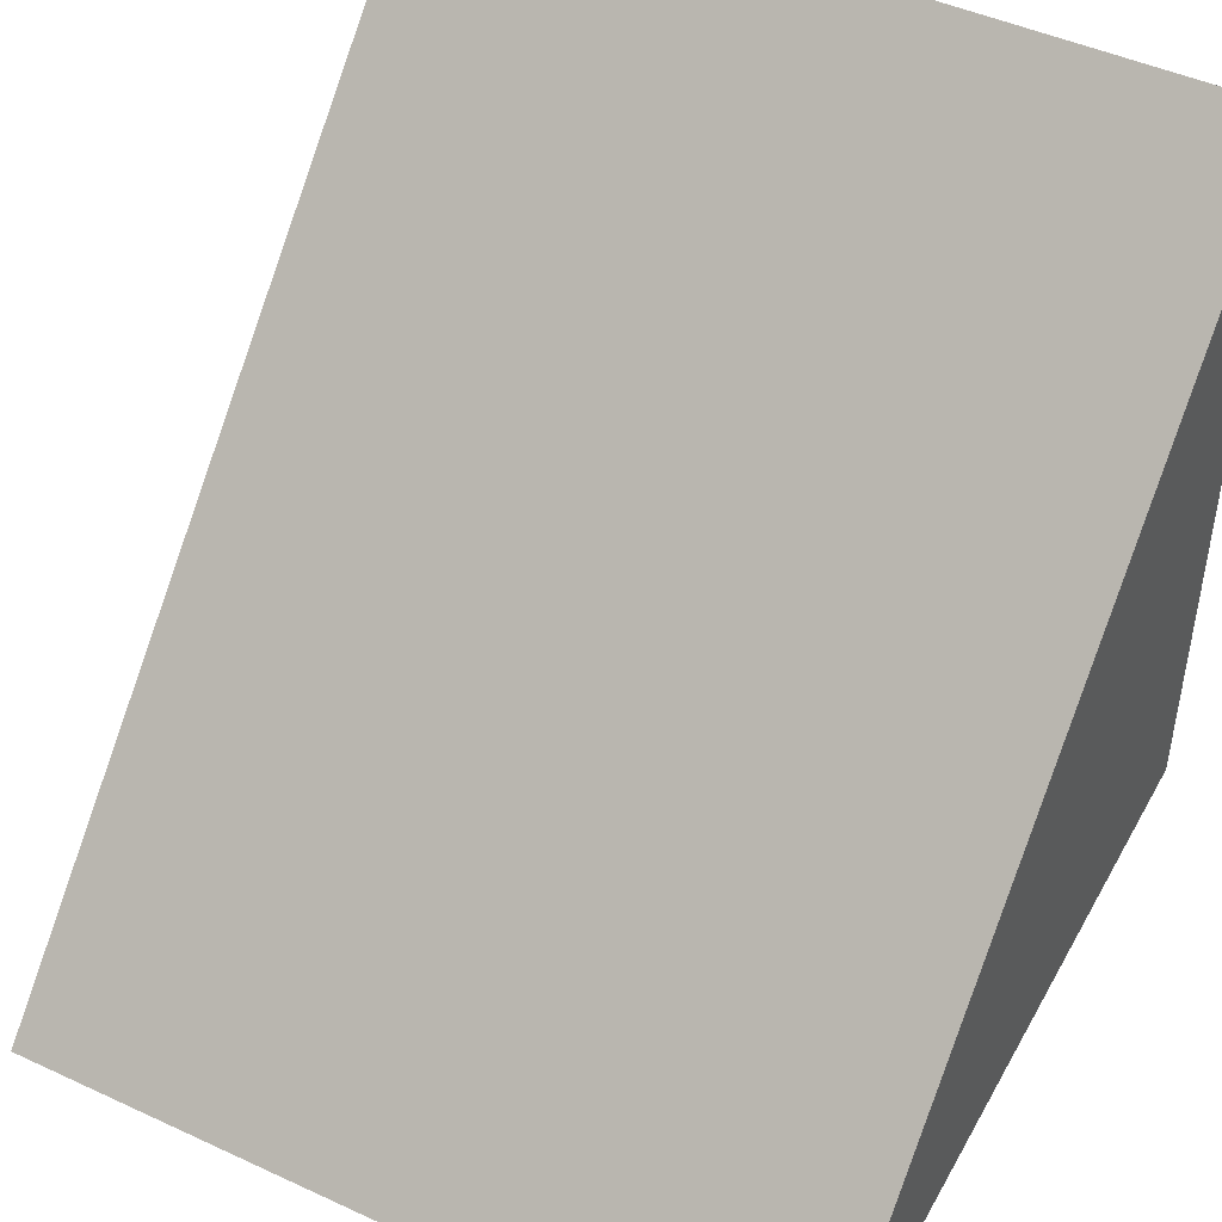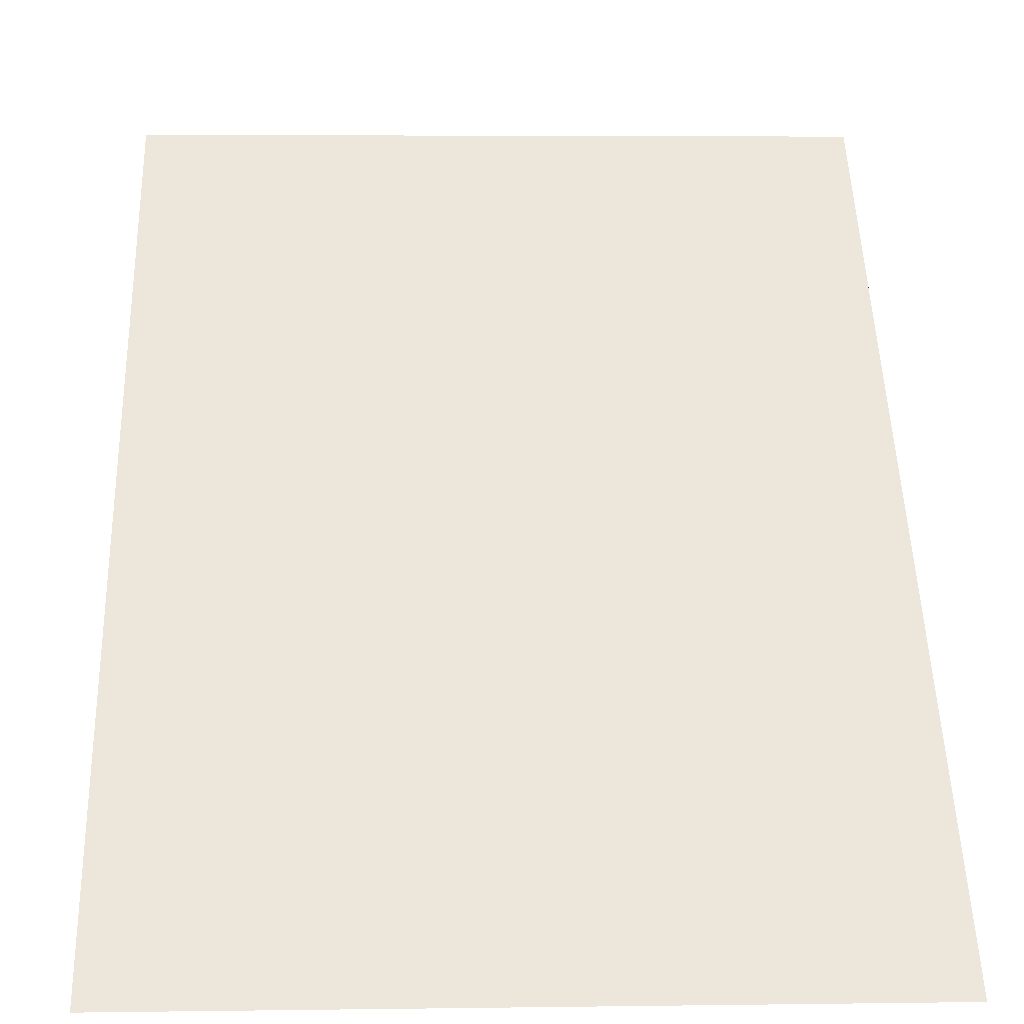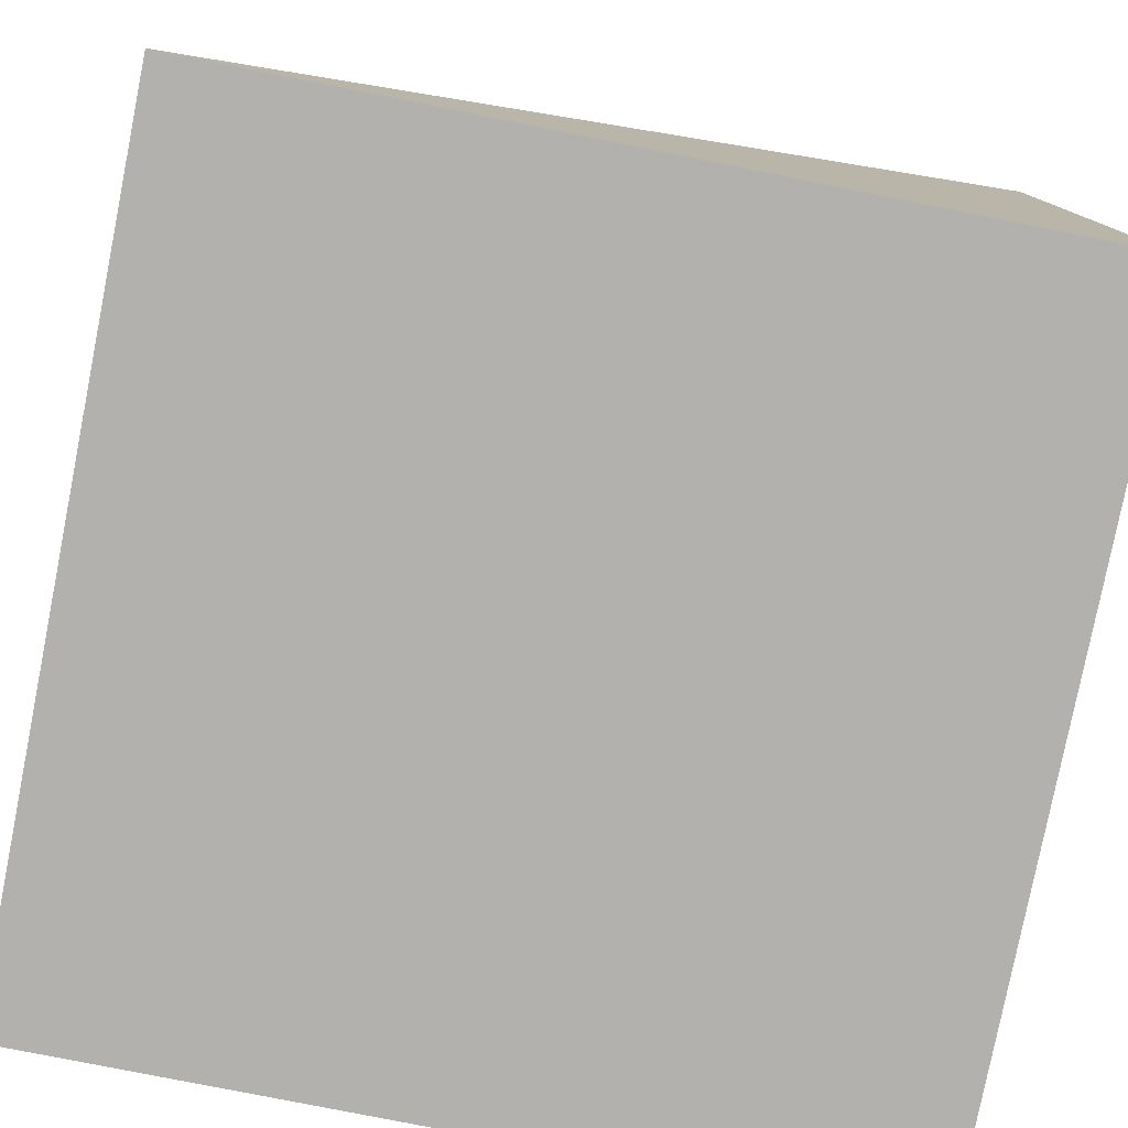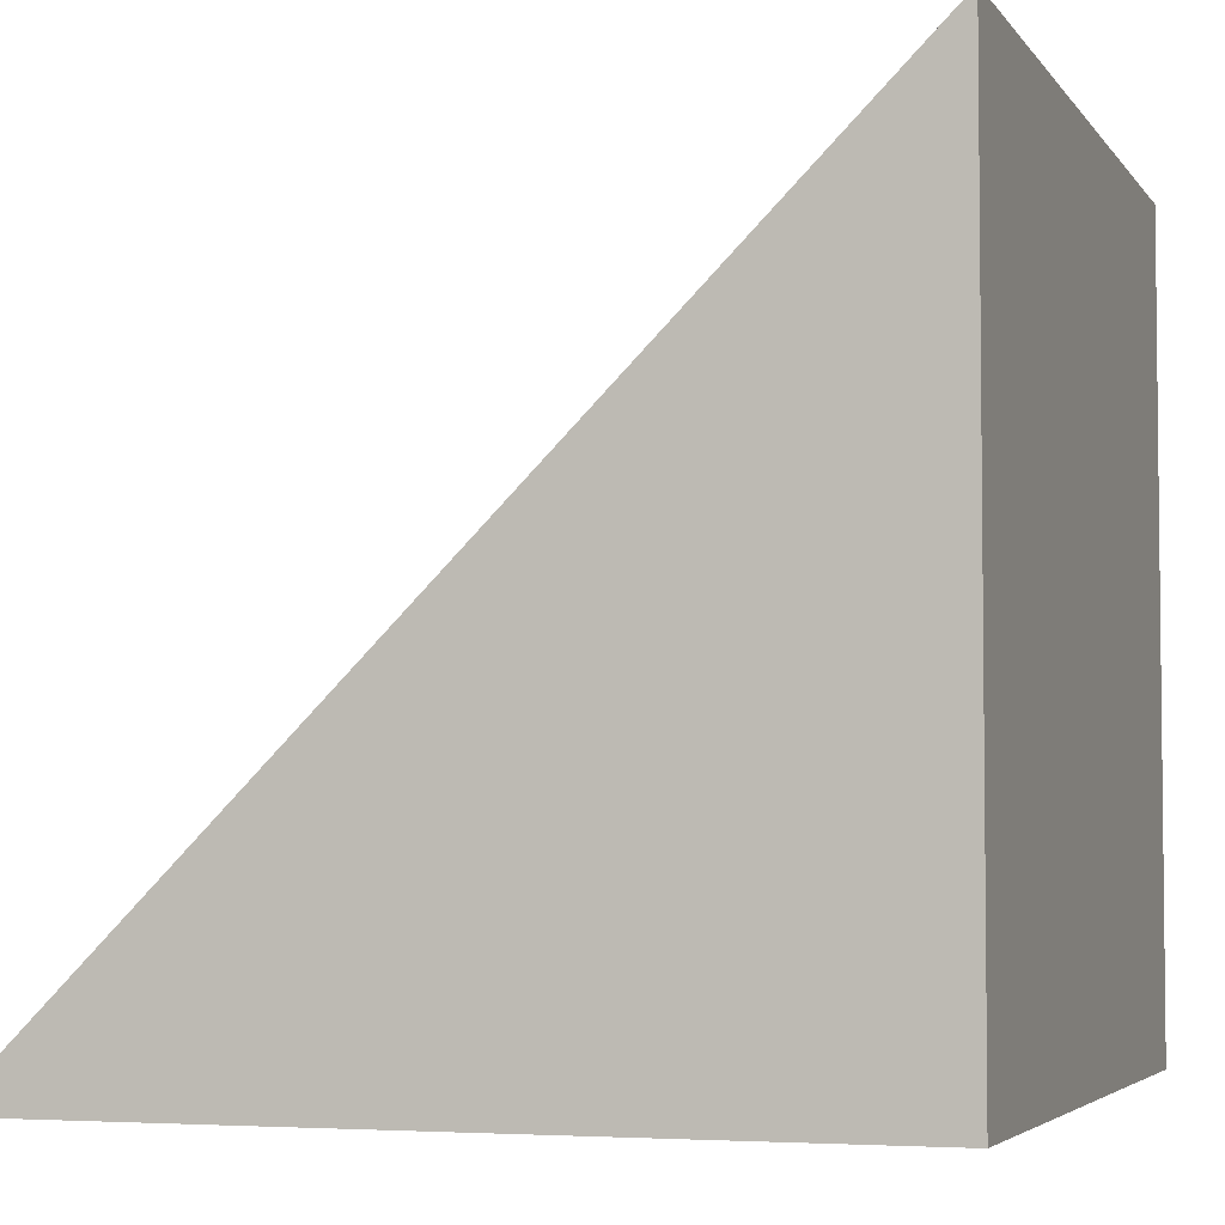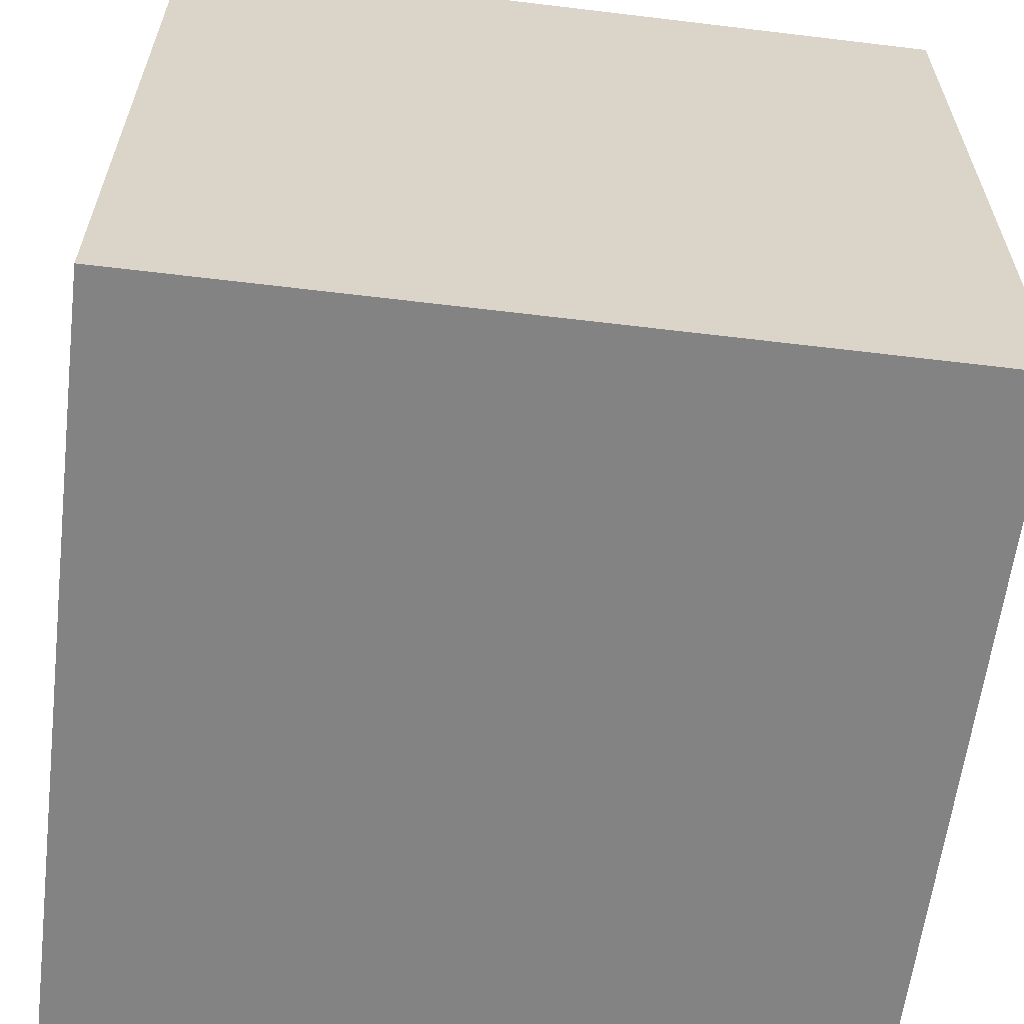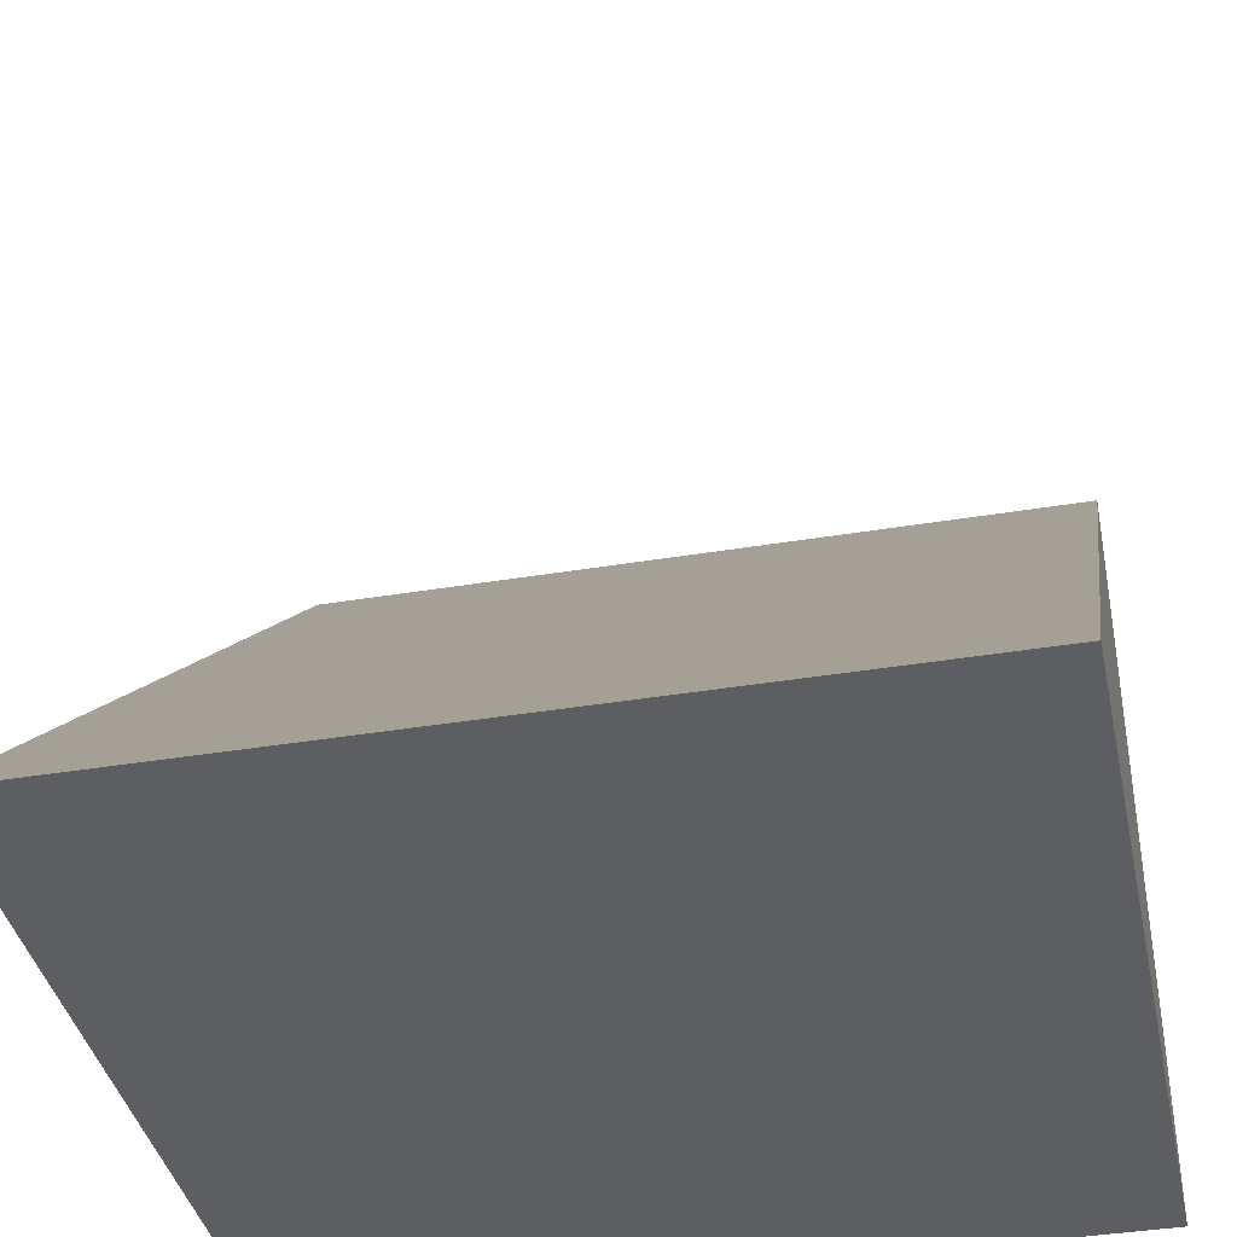
<metadata>
{"format":"obj","ext":"obj","renderer":"f3d","projection":"perspective","resolution":1024,"background":"white","views":[{"elev":46.5,"azim":-152.2,"up":"+Z"},{"elev":4.7,"azim":-2.5,"up":"+Y"},{"elev":-79.3,"azim":-101.2,"up":"+Z"},{"elev":-4.2,"azim":-71.6,"up":"+Z"},{"elev":-61.2,"azim":173.0,"up":"+Y"},{"elev":-38.9,"azim":-168.2,"up":"+Z"}]}
</metadata>
<code>
g frontscreen
v 1 0 1
v 0 0 1
v 0 0 0
v 1 0 -0
v 0 1 0
v 1 1 -0
f 2 4 1
f 4 6 1
f 1 5 2
f 3 2 5
f 5 4 3
f 2 3 4
f 1 6 5
f 5 6 4

</code>
